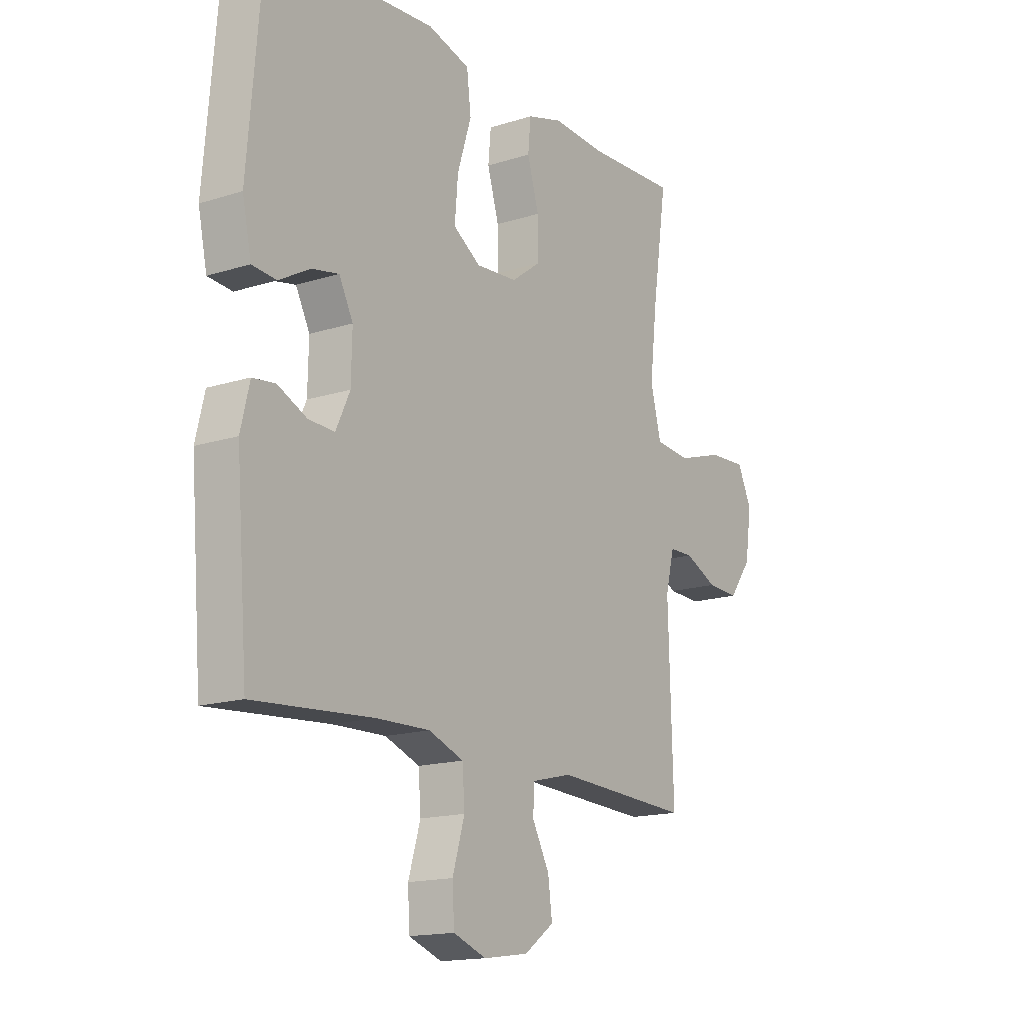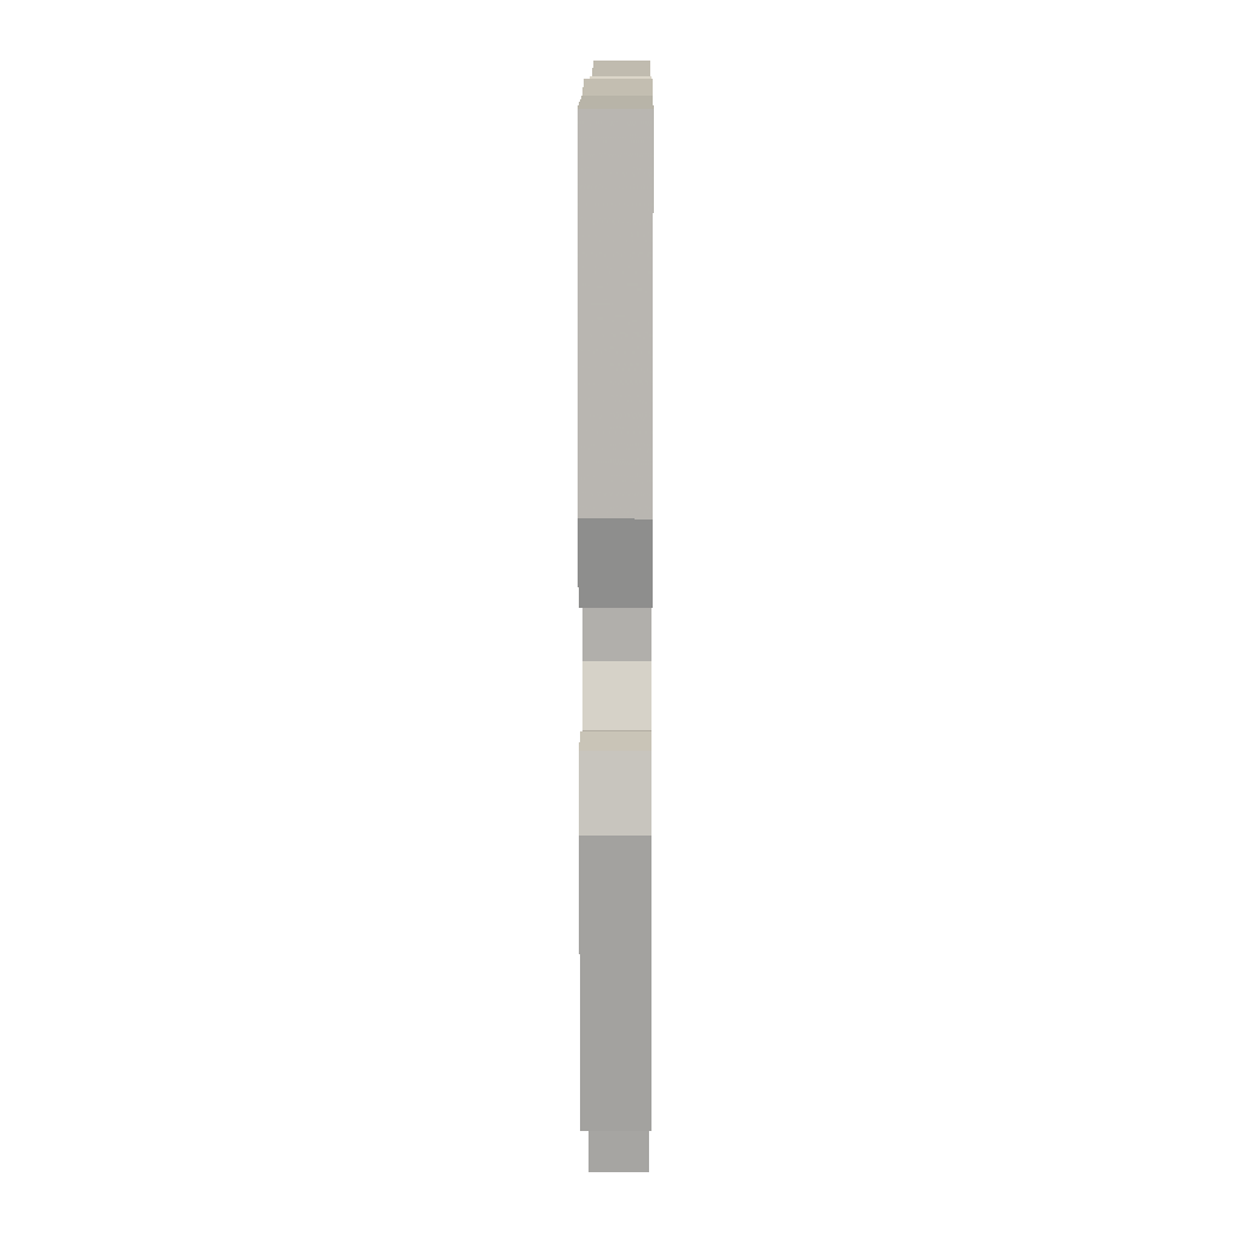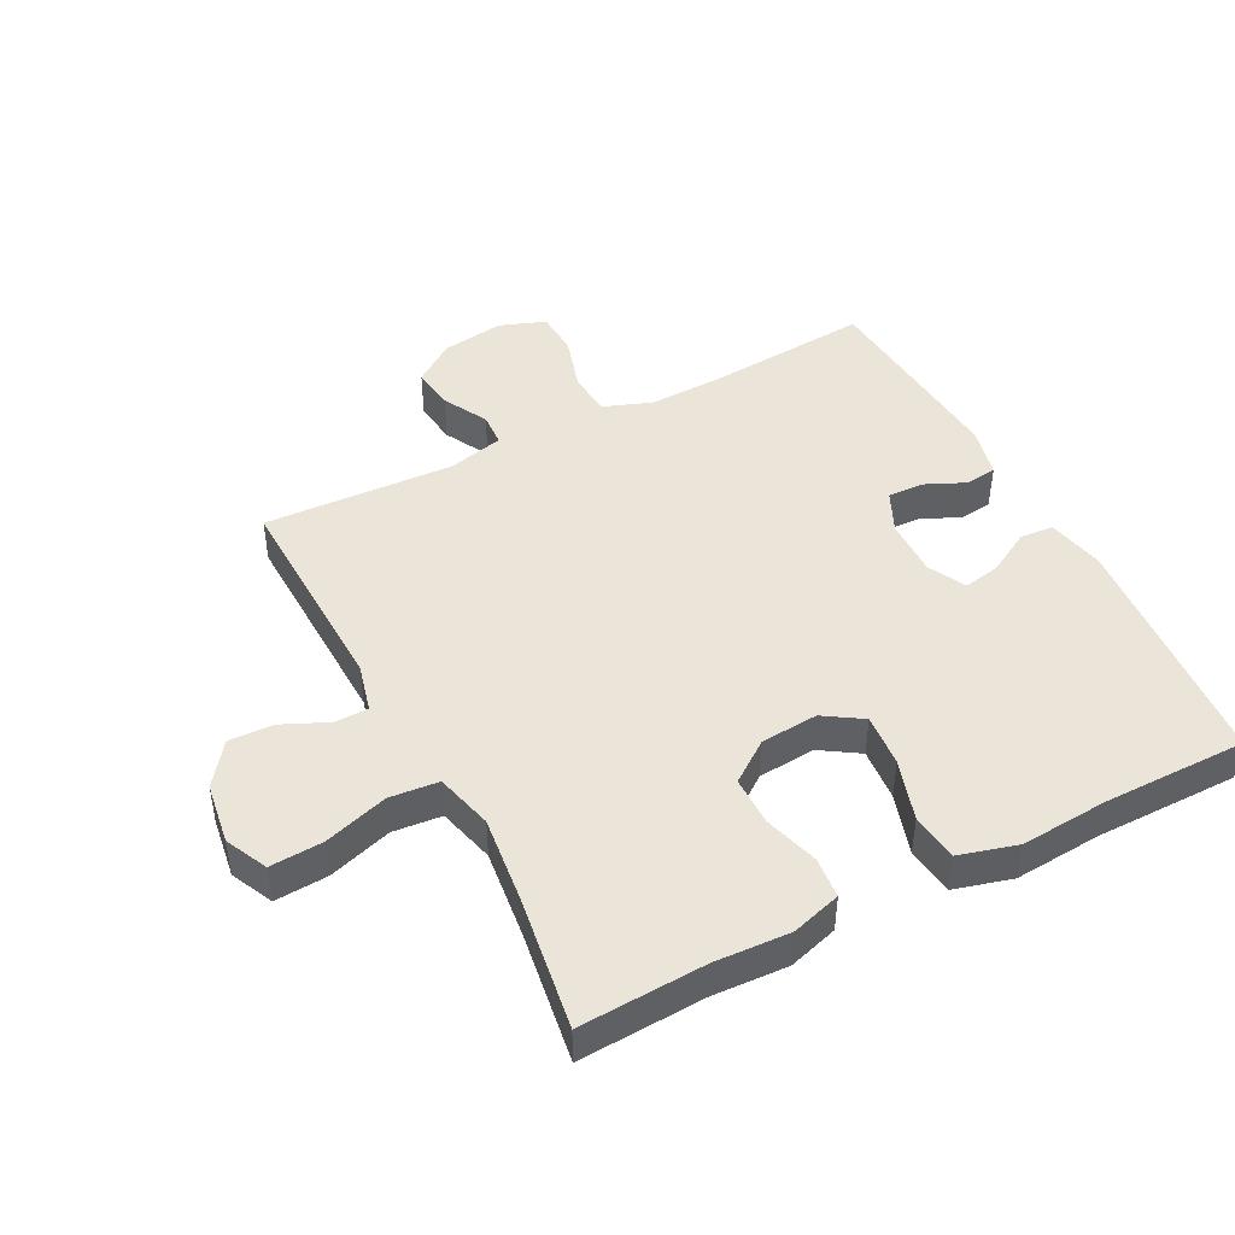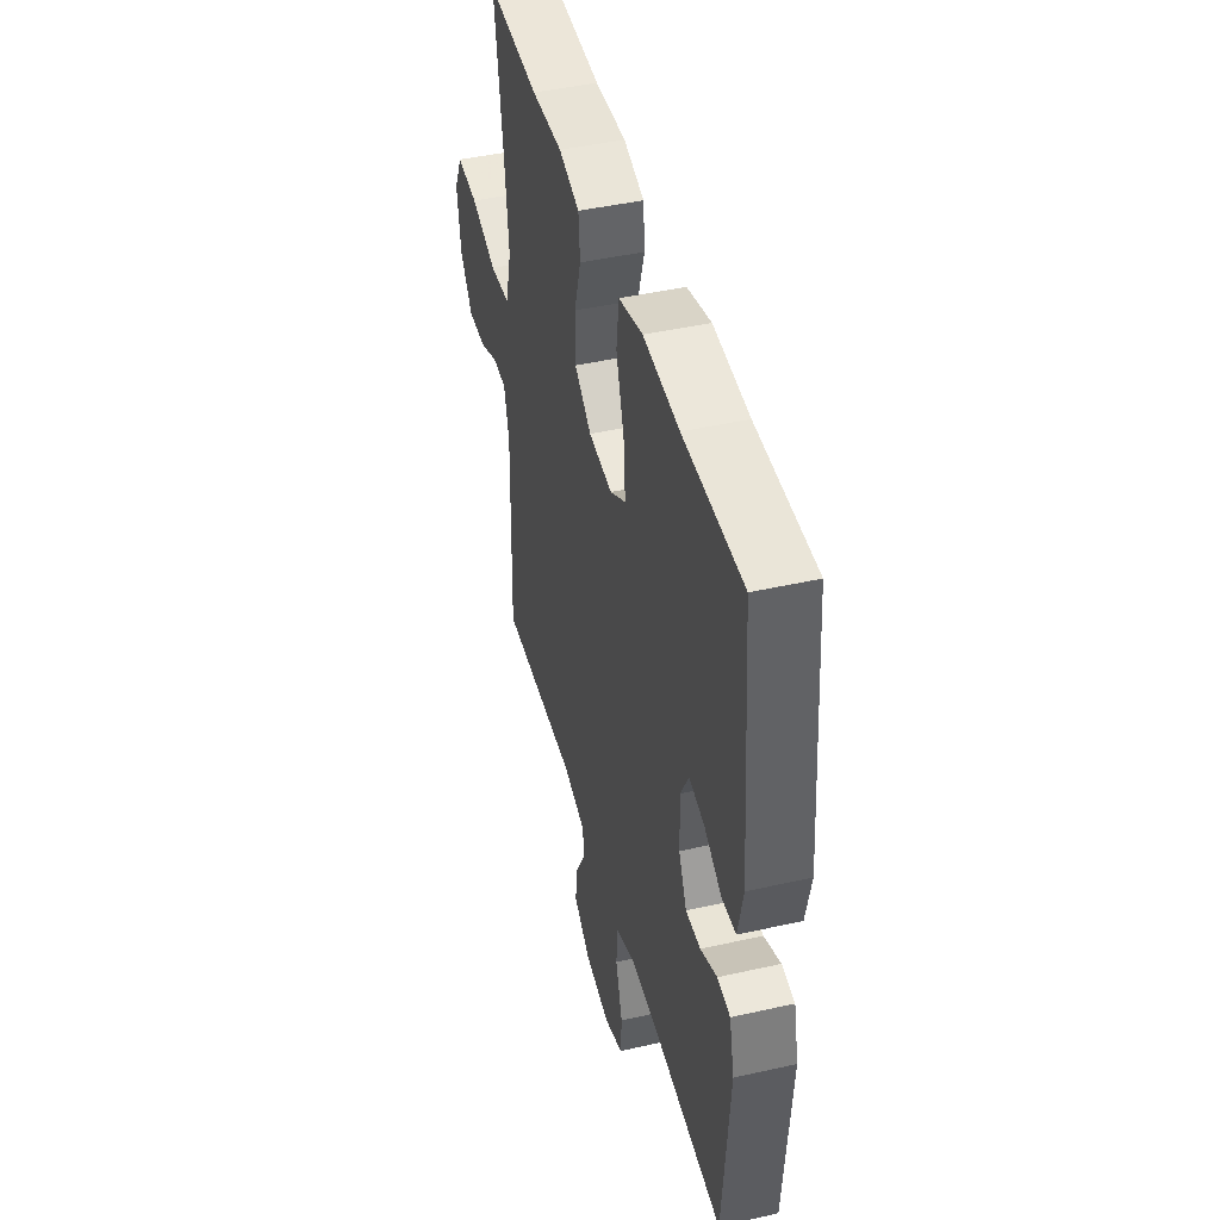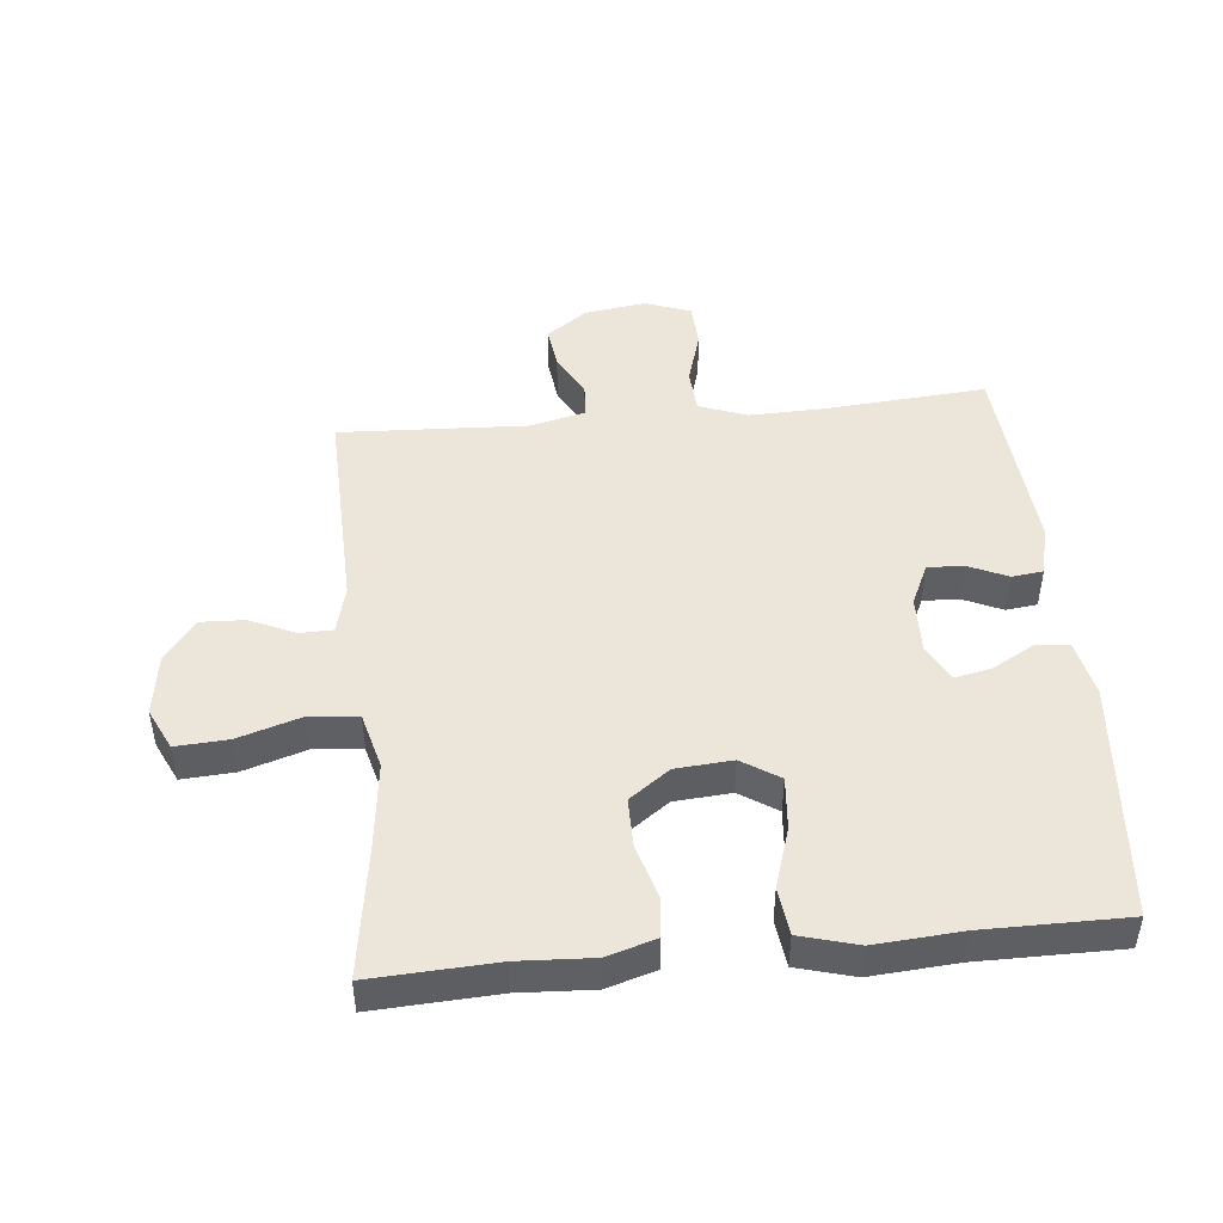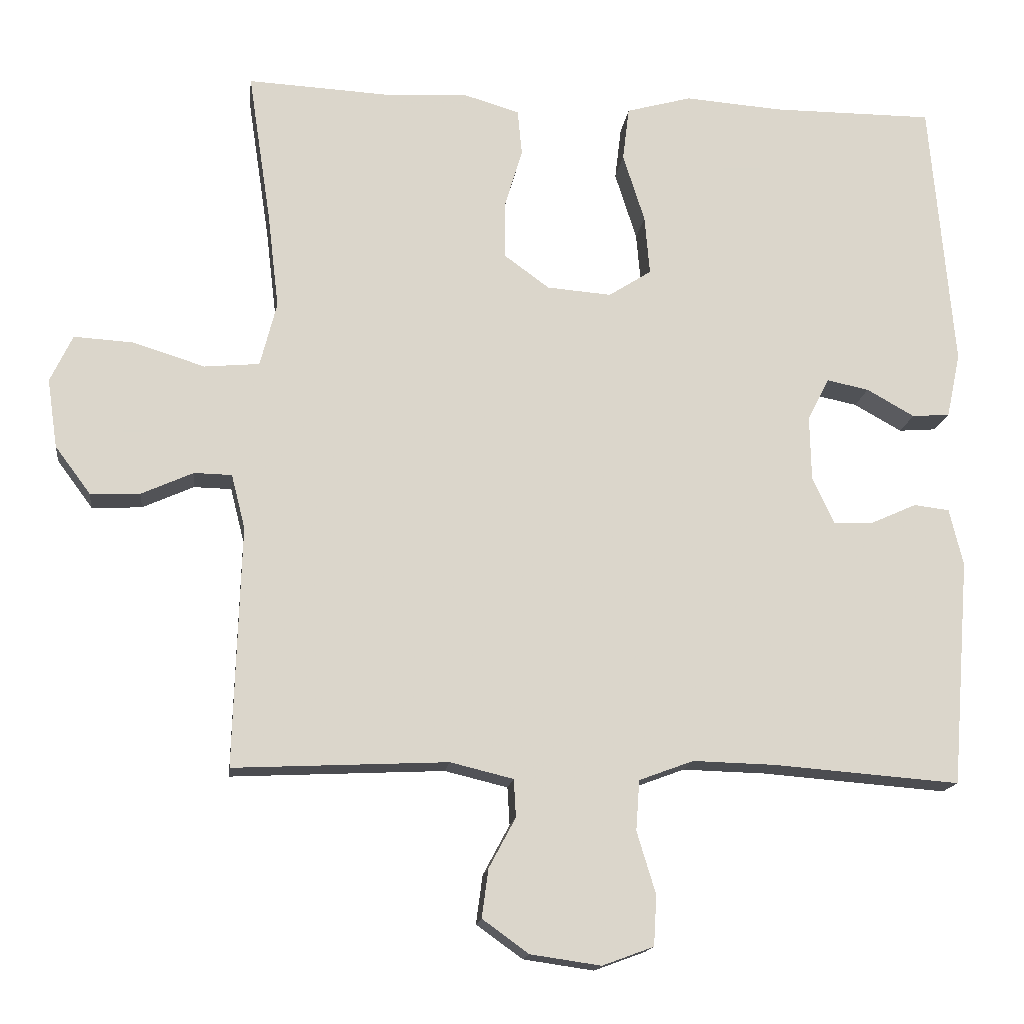
<metadata>
{"format":"obj","ext":"obj","renderer":"f3d","projection":"perspective","resolution":1024,"background":"white","views":[{"elev":-15.9,"azim":123.4,"up":"+Z"},{"elev":13.0,"azim":90.4,"up":"+Z"},{"elev":45.4,"azim":-27.4,"up":"+Y"},{"elev":44.8,"azim":75.3,"up":"+Z"},{"elev":47.1,"azim":-5.6,"up":"+Y"},{"elev":-15.7,"azim":-7.1,"up":"+Z"}]}
</metadata>
<code>
v -0.5 0.07 -0.5
v -0.49 0.07 -0.168
v -0.509 0.07 -0.093
v -0.561 0.07 -0.092
v -0.632 0.07 -0.124
v -0.701 0.07 -0.127
v -0.75 0.07 -0.061
v -0.764 0.07 0.034
v -0.733 0.07 0.099
v -0.651 0.07 0.094
v -0.552 0.07 0.063
v -0.476 0.07 0.07
v -0.453 0.07 0.159
v -0.469 0.07 0.294
v -0.5 0.07 0.5
v -0.305 0.07 0.49
v -0.189 0.07 0.496
v -0.112 0.07 0.473
v -0.106 0.07 0.41
v -0.131 0.07 0.326
v -0.131 0.07 0.249
v -0.068 0.07 0.203
v 0.021 0.07 0.196
v 0.08 0.07 0.234
v 0.073 0.07 0.316
v 0.043 0.07 0.411
v 0.052 0.07 0.485
v 0.142 0.07 0.51
v 0.277 0.07 0.5
v 0.5 0.07 0.5
v 0.532 0.07 0.124
v 0.513 0.07 0.035
v 0.461 0.07 0.031
v 0.395 0.07 0.068
v 0.337 0.07 0.08
v 0.307 0.07 0.022
v 0.309 0.07 -0.068
v 0.339 0.07 -0.132
v 0.395 0.07 -0.13
v 0.457 0.07 -0.102
v 0.506 0.07 -0.108
v 0.525 0.07 -0.187
v 0.5 0.07 -0.5
v 0.243 0.07 -0.48
v 0.129 0.07 -0.477
v 0.054 0.07 -0.505
v 0.049 0.07 -0.574
v 0.075 0.07 -0.66
v 0.071 0.07 -0.729
v 0 0.07 -0.755
v -0.097 0.07 -0.741
v -0.161 0.07 -0.695
v -0.152 0.07 -0.628
v -0.115 0.07 -0.559
v -0.118 0.07 -0.507
v -0.205 0.07 -0.486
v -0.5 0 -0.5
v -0.49 0 -0.168
v -0.509 0 -0.093
v -0.561 0 -0.092
v -0.632 0 -0.124
v -0.701 0 -0.127
v -0.75 0 -0.061
v -0.764 0 0.034
v -0.733 0 0.099
v -0.651 0 0.094
v -0.552 0 0.063
v -0.476 0 0.07
v -0.453 0 0.159
v -0.469 0 0.294
v -0.5 0 0.5
v -0.305 0 0.49
v -0.189 0 0.496
v -0.112 0 0.473
v -0.106 0 0.41
v -0.131 0 0.326
v -0.131 0 0.249
v -0.068 0 0.203
v 0.021 0 0.196
v 0.08 0 0.234
v 0.073 0 0.316
v 0.043 0 0.411
v 0.052 0 0.485
v 0.142 0 0.51
v 0.277 0 0.5
v 0.5 0 0.5
v 0.532 0 0.124
v 0.513 0 0.035
v 0.461 0 0.031
v 0.395 0 0.068
v 0.337 0 0.08
v 0.307 0 0.022
v 0.309 0 -0.068
v 0.339 0 -0.132
v 0.395 0 -0.13
v 0.457 0 -0.102
v 0.506 0 -0.108
v 0.525 0 -0.187
v 0.5 0 -0.5
v 0.243 0 -0.48
v 0.129 0 -0.477
v 0.054 0 -0.505
v 0.049 0 -0.574
v 0.075 0 -0.66
v 0.071 0 -0.729
v 0 0 -0.755
v -0.097 0 -0.741
v -0.161 0 -0.695
v -0.152 0 -0.628
v -0.115 0 -0.559
v -0.118 0 -0.507
v -0.205 0 -0.486
f 52 53 54
f 51 52 54
f 50 51 54
f 49 50 54
f 48 49 54
f 47 48 54
f 46 47 54 55
f 45 46 55 56
f 42 43 44
f 41 42 44
f 40 41 44
f 39 40 44
f 38 39 44 45
f 37 38 45 56
f 32 33 34
f 31 32 34
f 30 31 34
f 29 30 34
f 29 34 35
f 28 29 35
f 27 28 35
f 26 27 35
f 25 26 35
f 24 25 35 36
f 18 19 20
f 17 18 20
f 16 17 20
f 16 20 21
f 15 16 21
f 14 15 21
f 13 14 21 22
f 9 10 11
f 8 9 11
f 7 8 11
f 6 7 11
f 5 6 11
f 4 5 11
f 3 4 11 12
f 13 22 23
f 12 13 23
f 3 12 23
f 2 3 23
f 36 37 56
f 24 36 56
f 23 24 56
f 2 23 56
f 1 2 56
f 110 109 108
f 110 108 107
f 110 107 106
f 110 106 105
f 110 105 104
f 110 104 103
f 111 110 103 102
f 112 111 102 101
f 100 99 98
f 100 98 97
f 100 97 96
f 100 96 95
f 101 100 95 94
f 112 101 94 93
f 90 89 88
f 90 88 87
f 90 87 86
f 90 86 85
f 91 90 85
f 91 85 84
f 91 84 83
f 91 83 82
f 91 82 81
f 92 91 81 80
f 76 75 74
f 76 74 73
f 76 73 72
f 77 76 72
f 77 72 71
f 77 71 70
f 78 77 70 69
f 67 66 65
f 67 65 64
f 67 64 63
f 67 63 62
f 67 62 61
f 67 61 60
f 68 67 60 59
f 79 78 69
f 79 69 68
f 79 68 59
f 79 59 58
f 112 93 92
f 112 92 80
f 112 80 79
f 112 79 58
f 112 58 57
f 1 57 58 2
f 2 58 59 3
f 3 59 60 4
f 4 60 61 5
f 5 61 62 6
f 6 62 63 7
f 7 63 64 8
f 8 64 65 9
f 9 65 66 10
f 10 66 67 11
f 11 67 68 12
f 12 68 69 13
f 13 69 70 14
f 14 70 71 15
f 15 71 72 16
f 16 72 73 17
f 17 73 74 18
f 18 74 75 19
f 19 75 76 20
f 20 76 77 21
f 21 77 78 22
f 22 78 79 23
f 23 79 80 24
f 24 80 81 25
f 25 81 82 26
f 26 82 83 27
f 27 83 84 28
f 28 84 85 29
f 29 85 86 30
f 30 86 87 31
f 31 87 88 32
f 32 88 89 33
f 33 89 90 34
f 34 90 91 35
f 35 91 92 36
f 36 92 93 37
f 37 93 94 38
f 38 94 95 39
f 39 95 96 40
f 40 96 97 41
f 41 97 98 42
f 42 98 99 43
f 43 99 100 44
f 44 100 101 45
f 45 101 102 46
f 46 102 103 47
f 47 103 104 48
f 48 104 105 49
f 49 105 106 50
f 50 106 107 51
f 51 107 108 52
f 52 108 109 53
f 53 109 110 54
f 54 110 111 55
f 55 111 112 56
f 56 112 57 1

</code>
